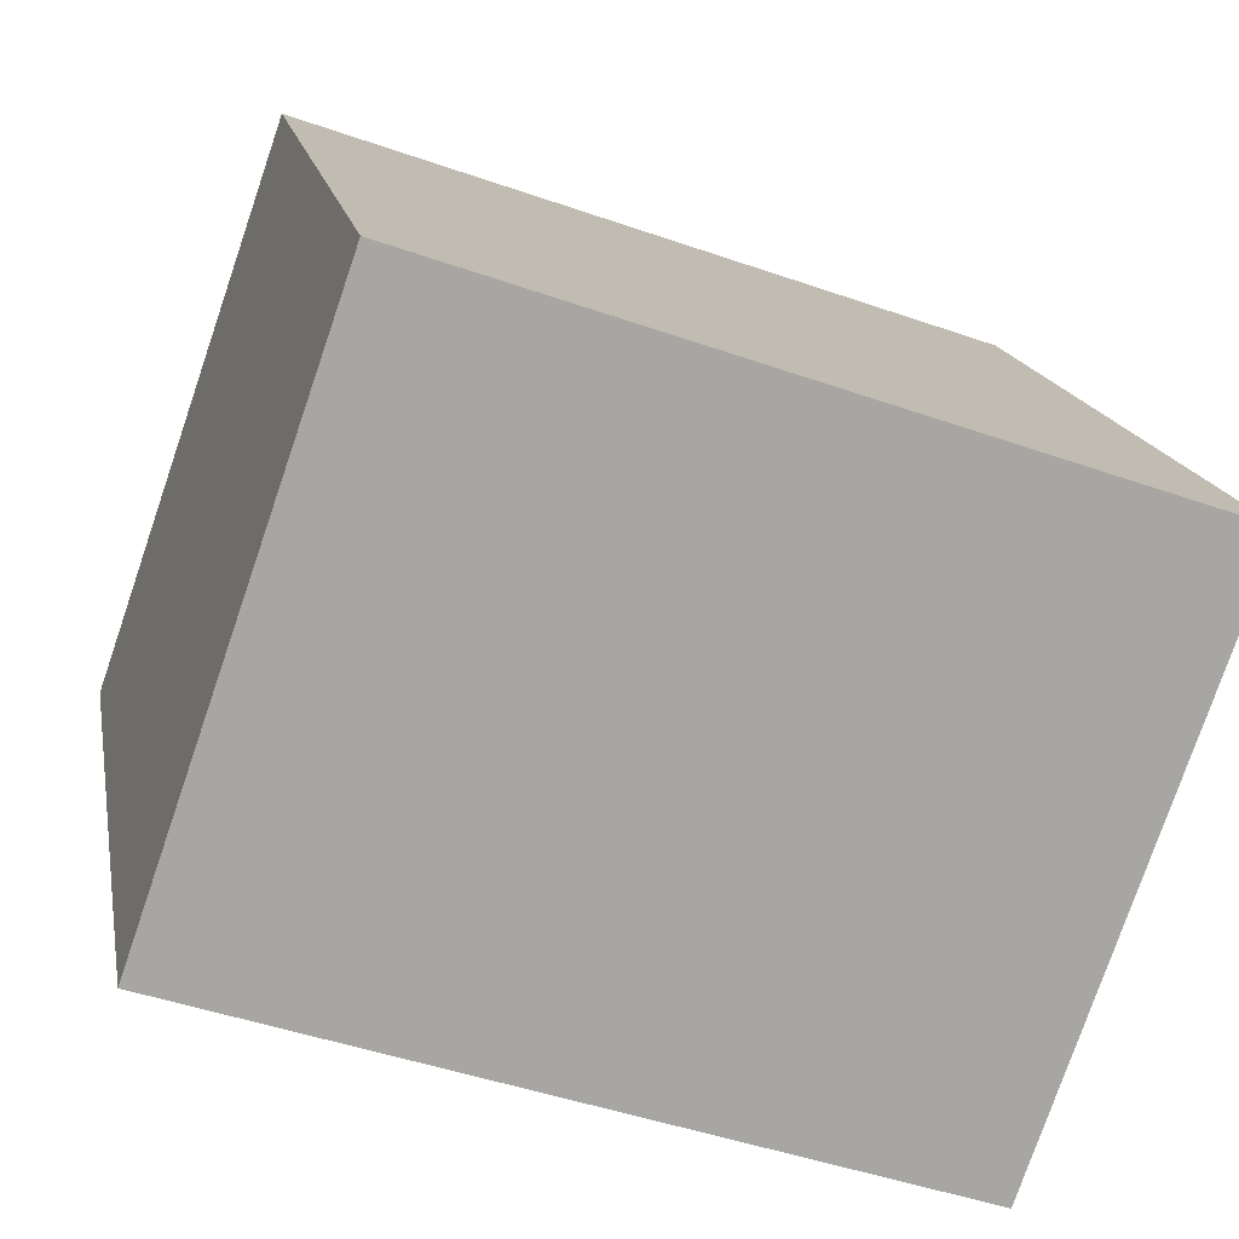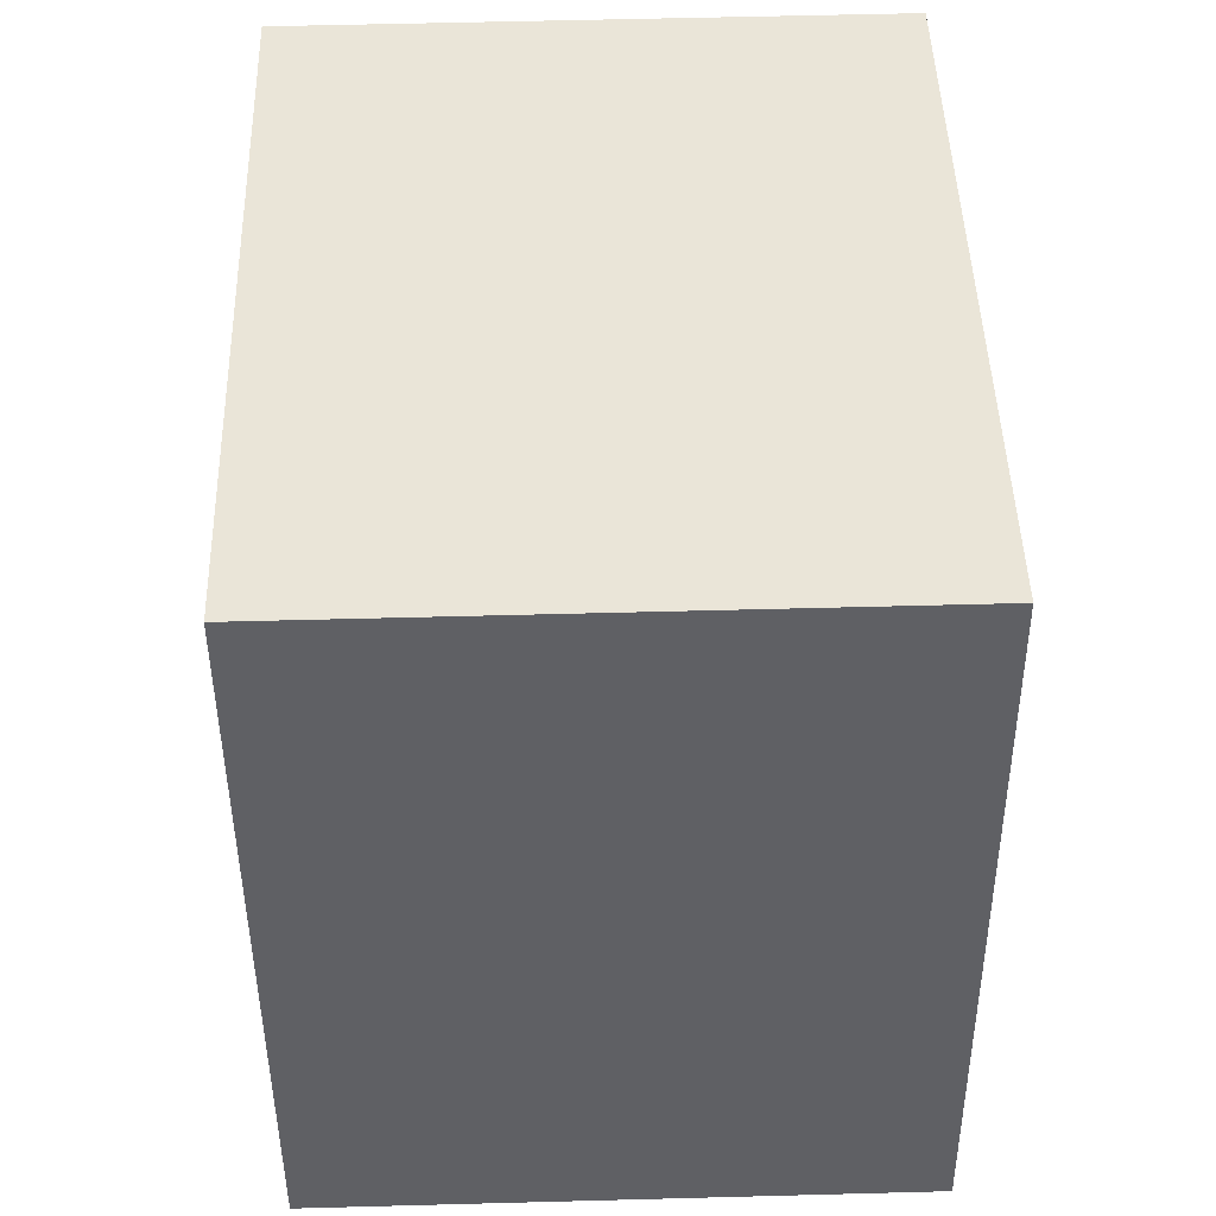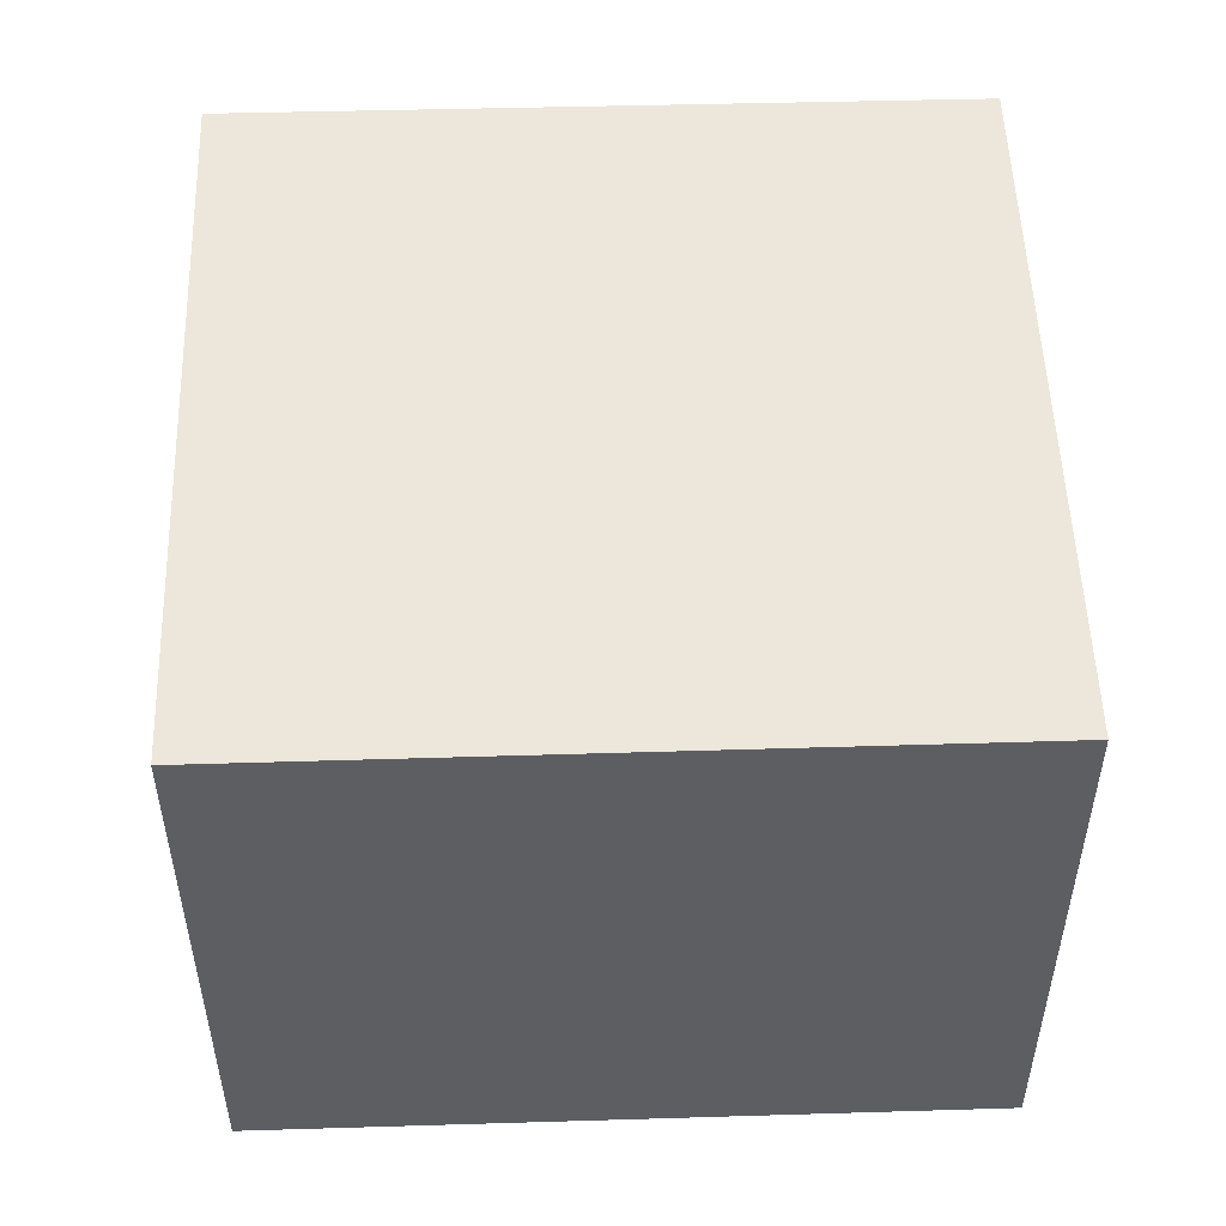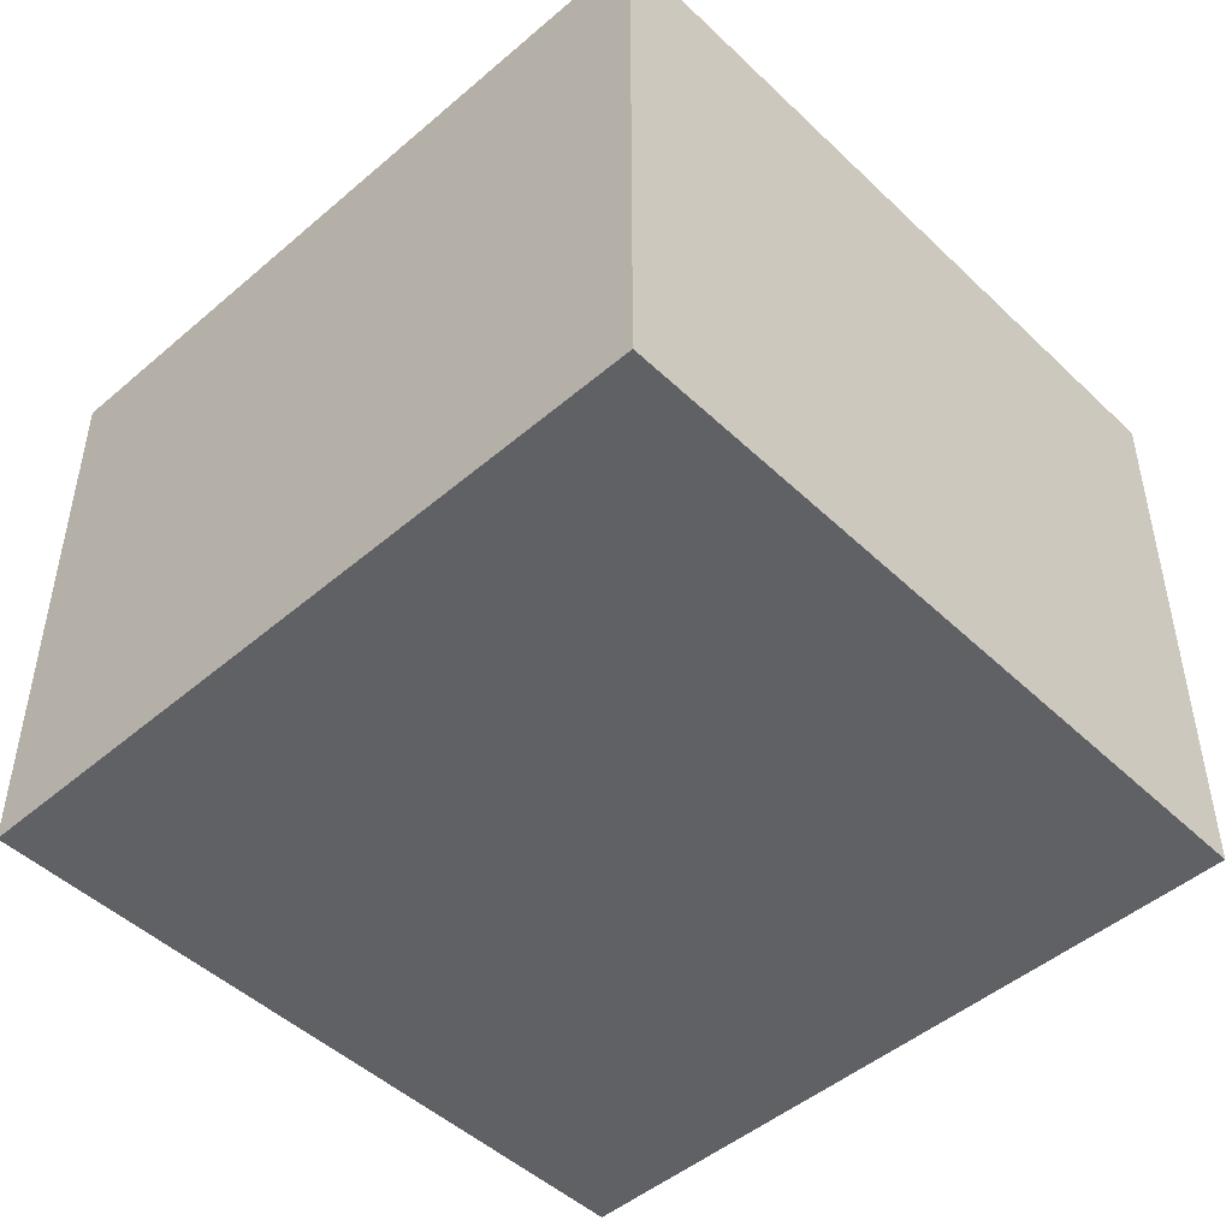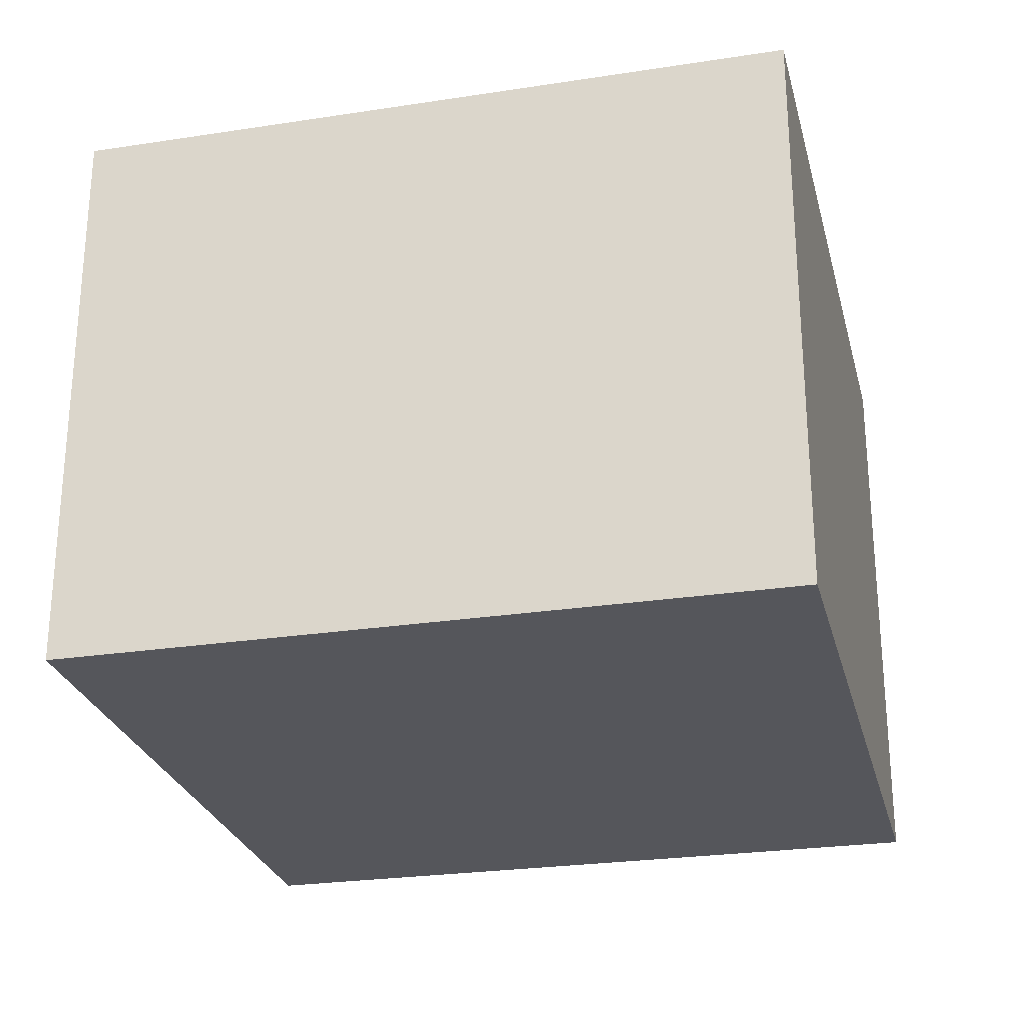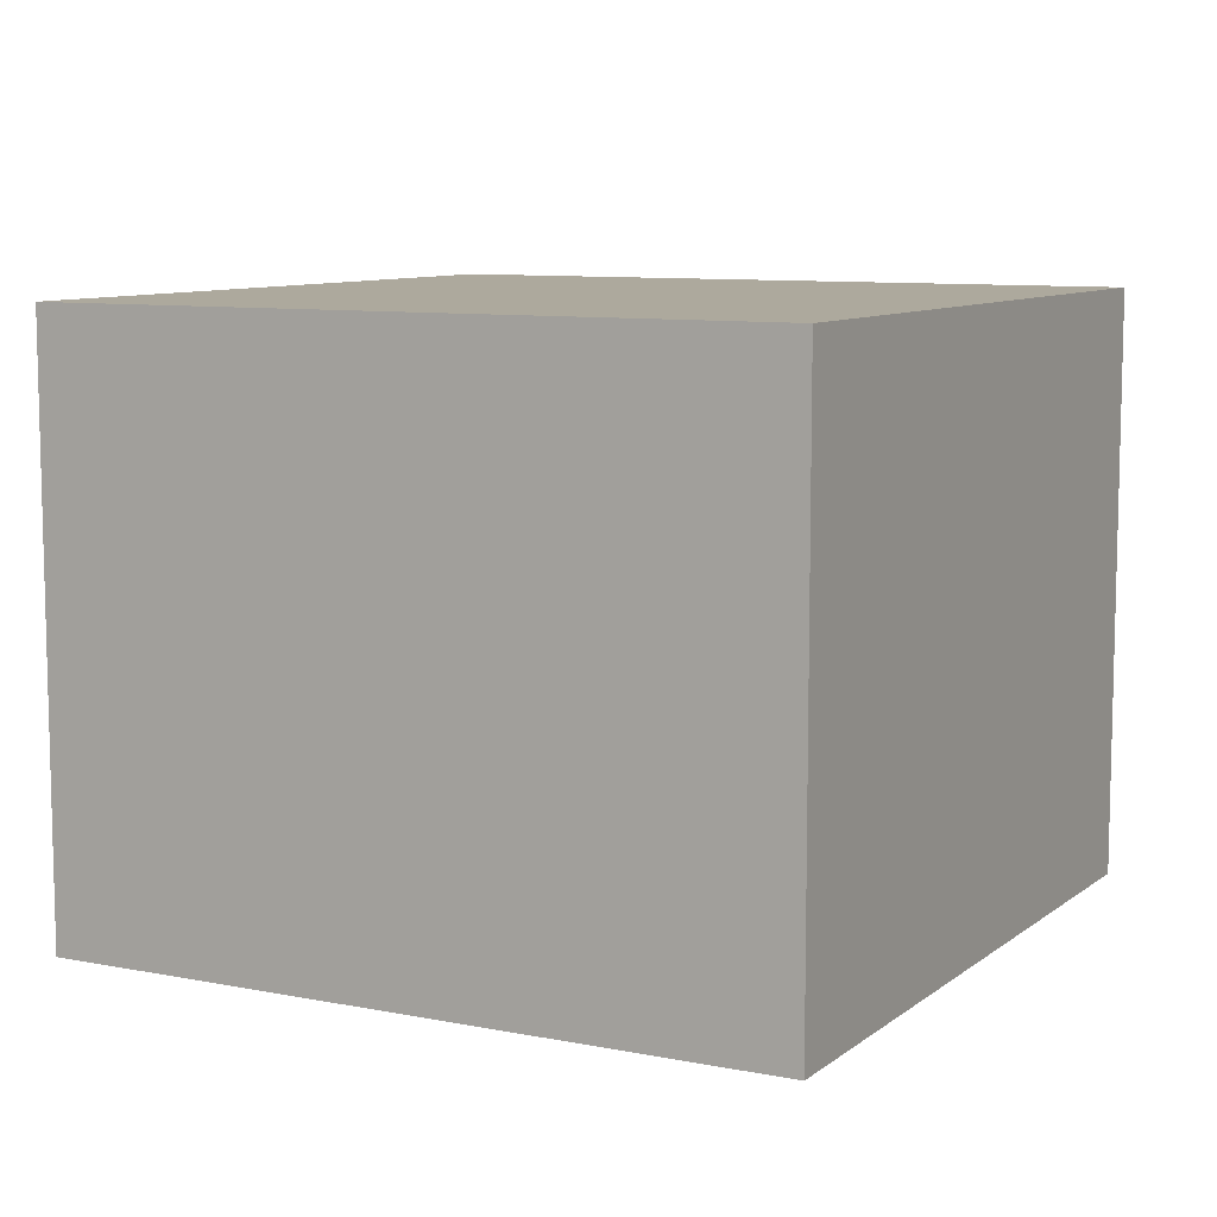
<metadata>
{"format":"obj","ext":"obj","renderer":"f3d","projection":"perspective","resolution":1024,"background":"white","views":[{"elev":-77.4,"azim":161.1,"up":"+Z"},{"elev":56.2,"azim":-91.6,"up":"+Z"},{"elev":51.6,"azim":99.1,"up":"+Y"},{"elev":-48.1,"azim":-35.5,"up":"+Y"},{"elev":-26.3,"azim":-155.6,"up":"+Y"},{"elev":8.9,"azim":129.1,"up":"+Y"}]}
</metadata>
<code>
v  11.81 1.369e-16 -2.235
v  2.253 -7.288e-16 11.9
v  0 0 0
v  14.1 -5.842e-16 9.541
v  2.253 9.567 11.9
v  14.1 9.567 9.541
v  11.81 9.567 -2.236
v  0.0002033 9.567 -0.0003026
g defaultobject
f 1 2 3
f 2 1 4
f 4 5 2
f 5 4 6
f 1 6 4
f 6 1 7
f 8 1 3
f 1 8 7
f 5 3 2
f 3 5 8
f 7 5 6
f 5 7 8

</code>
